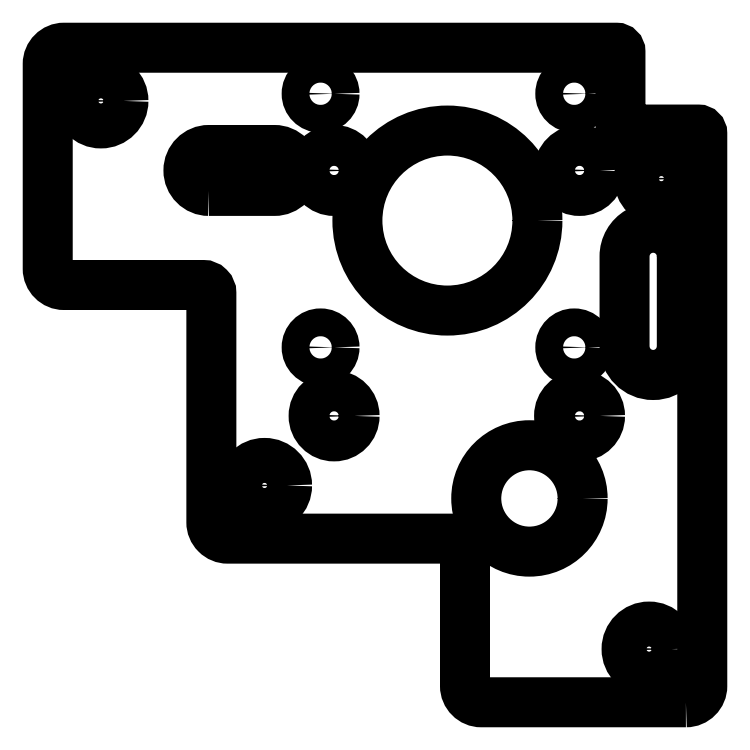
<metadata>
{"format":"dxf","ext":"dxf","renderer":"ezdxf+matplotlib","layout":"modelspace","background":"white","min_lineweight":24,"dpi":150}
</metadata>
<code>
0
SECTION
2
ENTITIES
0
CIRCLE
8
0
10
14.35
20
-6.624
30
0
40
1.7
210
0
220
0
230
1
0
CIRCLE
8
0
10
-16.65
20
24.38
30
0
40
1.7
210
0
220
0
230
1
0
CIRCLE
8
0
10
-16.65
20
-6.624
30
0
40
1.7
210
0
220
0
230
1
0
CIRCLE
8
0
10
14.35
20
24.38
30
0
40
1.7
210
0
220
0
230
1
0
CIRCLE
8
0
10
-23.5
20
-23.5
30
0
40
2.75
210
0
220
0
230
1
0
CIRCLE
8
0
10
25
20
14
30
0
40
2.75
210
0
220
0
230
1
0
CIRCLE
8
0
10
23.5
20
-43.5
30
0
40
2.75
210
0
220
0
230
1
0
CIRCLE
8
0
10
-43.5
20
23.5
30
0
40
2.75
210
0
220
0
230
1
0
LWPOLYLINE
8
0
90
4
70
1
43
0
10
27.5
20
4.5
42
1
10
20.5
20
4.5
10
20.5
20
-6.5
42
1
10
27.5
20
-6.5
0
CIRCLE
8
0
10
-1.15
20
8.876
30
0
40
11
210
0
220
0
230
1
0
CIRCLE
8
0
10
8.876
20
-25.09
30
0
40
6.5
210
0
220
0
230
1
0
LWPOLYLINE
8
0
90
20
70
1
43
0
10
28
20
-50
10
3
20
-50
42
-0.4142
10
1
20
-48
10
1
20
-31
42
0.4142
10
-2.109e-14
20
-30
10
-28
20
-30
42
-0.4142
10
-30
20
-28
10
-30
20
3.053e-15
42
0.4142
10
-31
20
1
10
-48
20
1
42
-0.4142
10
-50
20
3
10
-50
20
28
42
-0.4142
10
-48
20
30
10
19.5
20
30
42
-0.4142
10
20
20
29.5
10
20
20
20.5
42
0.4142
10
20.5
20
20
10
29.5
20
20
42
-0.4142
10
30
20
19.5
10
30
20
-48
42
-0.4142
0
CIRCLE
8
0
10
-15
20
-15
30
0
40
2.5
210
0
220
0
230
1
0
CIRCLE
8
0
10
15
20
-15
30
0
40
2.5
210
0
220
0
230
1
0
CIRCLE
8
0
10
15
20
15
30
0
40
2.5
210
0
220
0
230
1
0
LWPOLYLINE
8
0
90
4
70
1
43
0
10
-30.3
20
12.5
10
-22.3
20
12.5
42
1
10
-22.3
20
17.5
10
-30.3
20
17.5
42
1
0
CIRCLE
8
0
10
-15
20
15
30
0
40
2.5
210
0
220
0
230
1
0
ENDSEC
0
EOF

</code>
